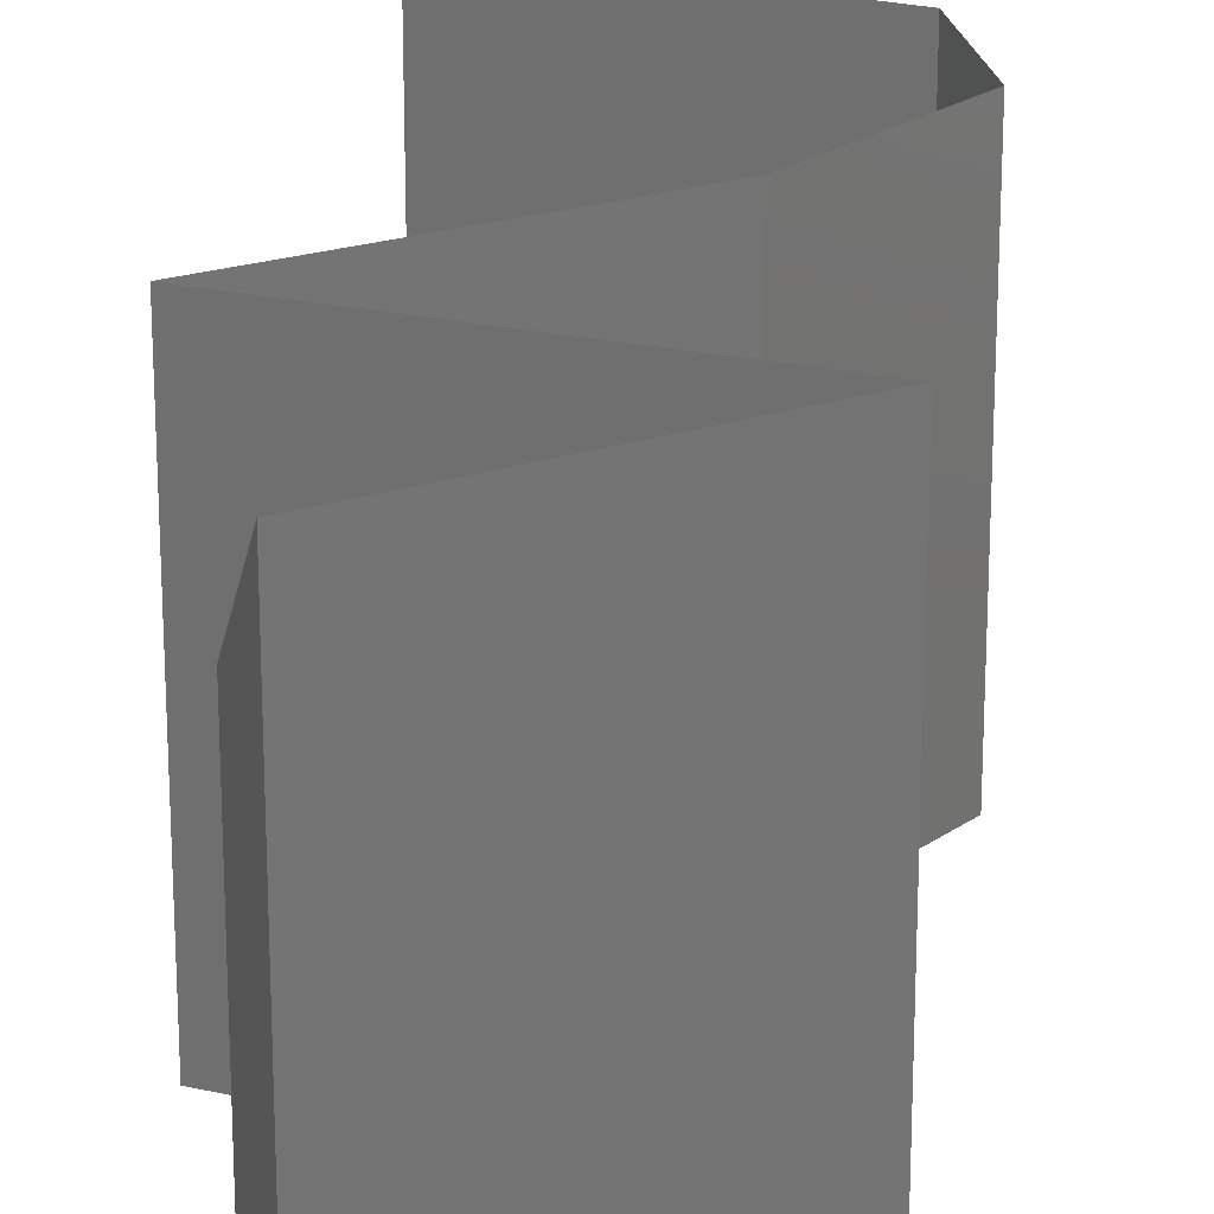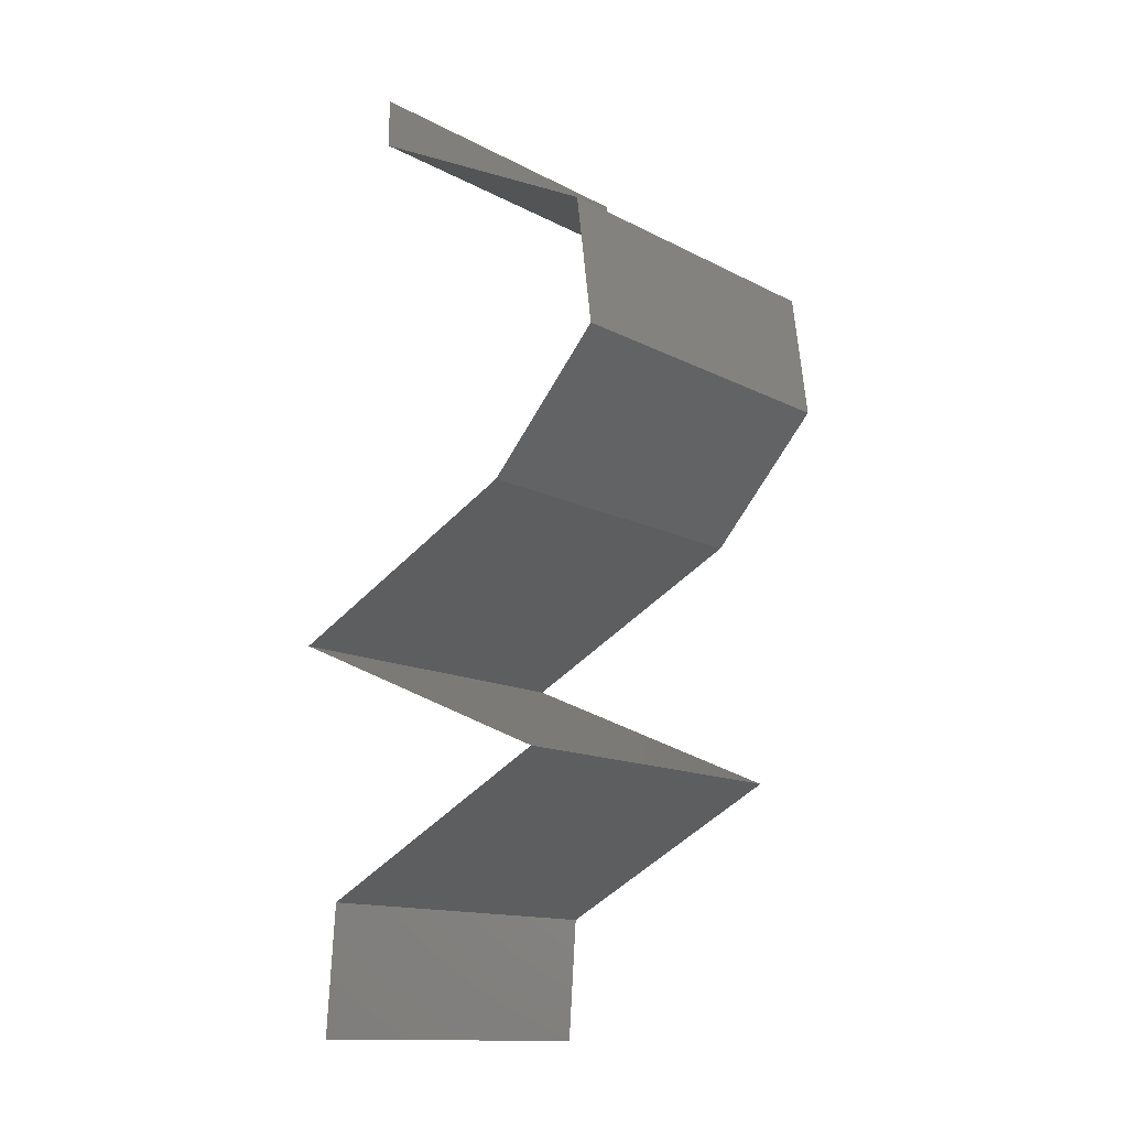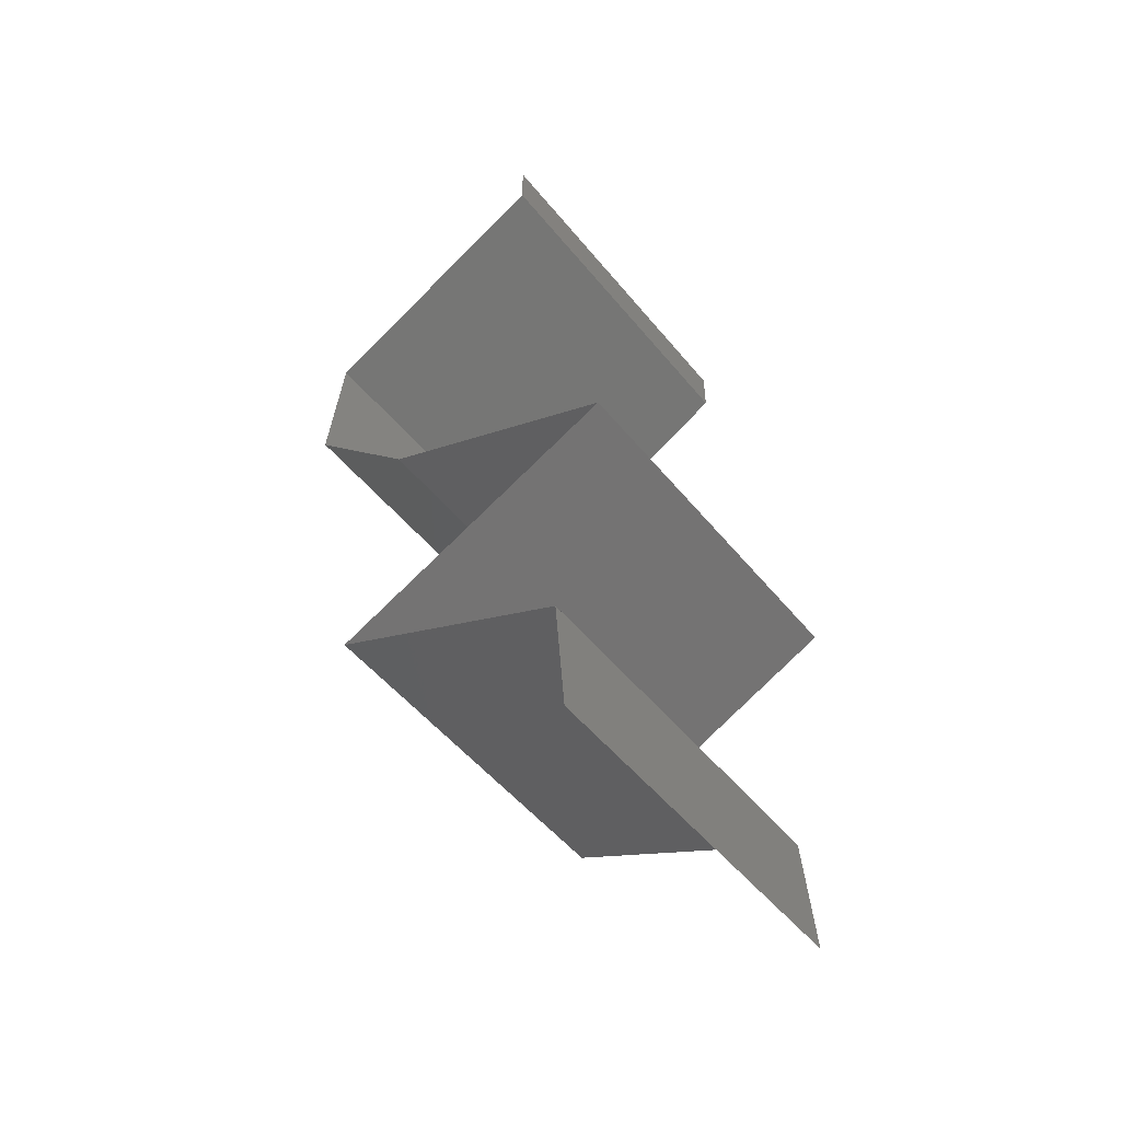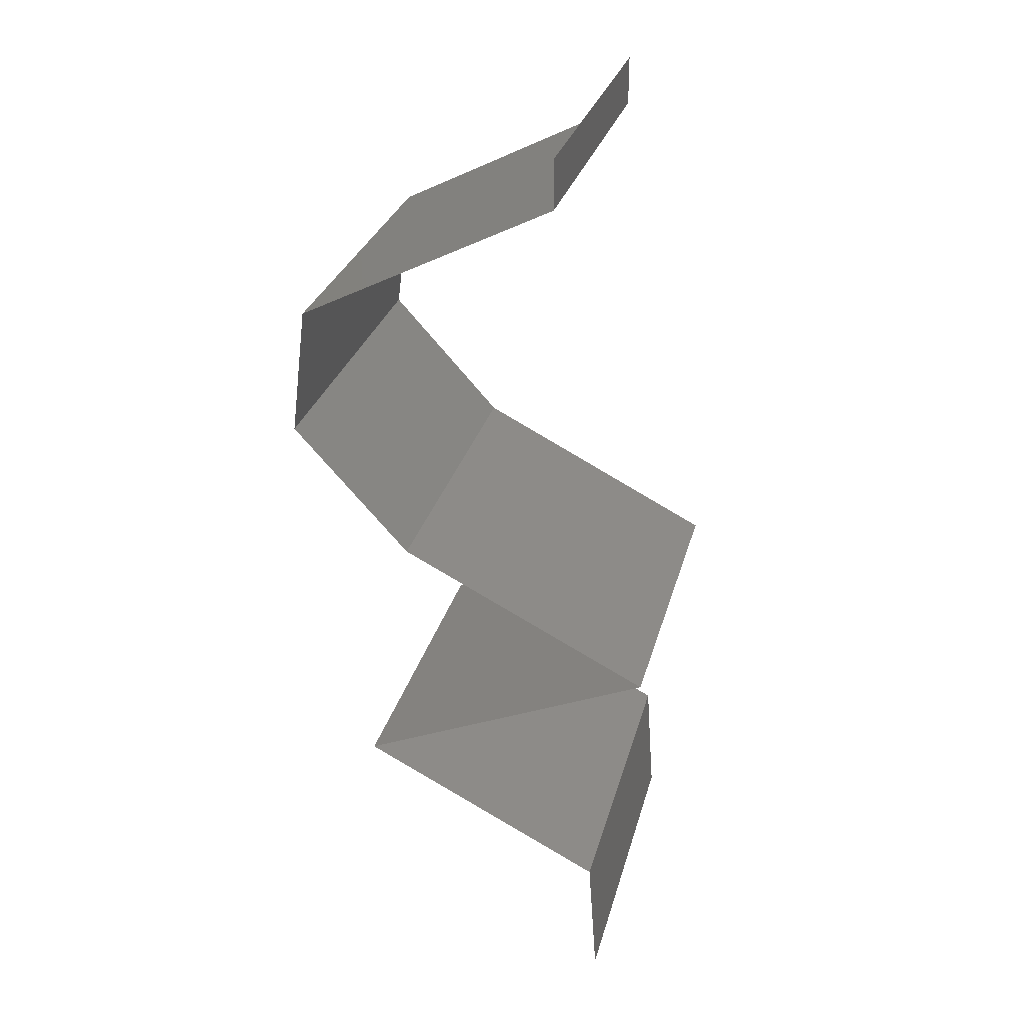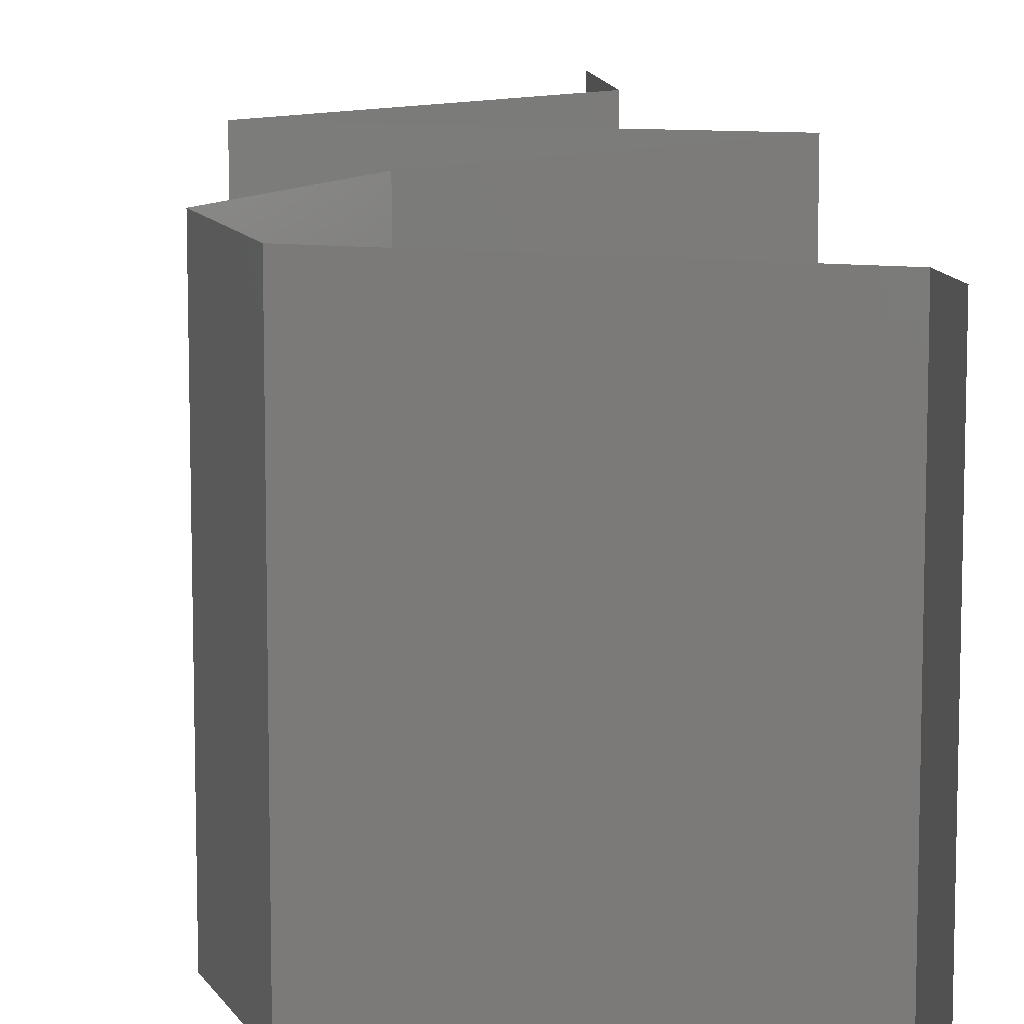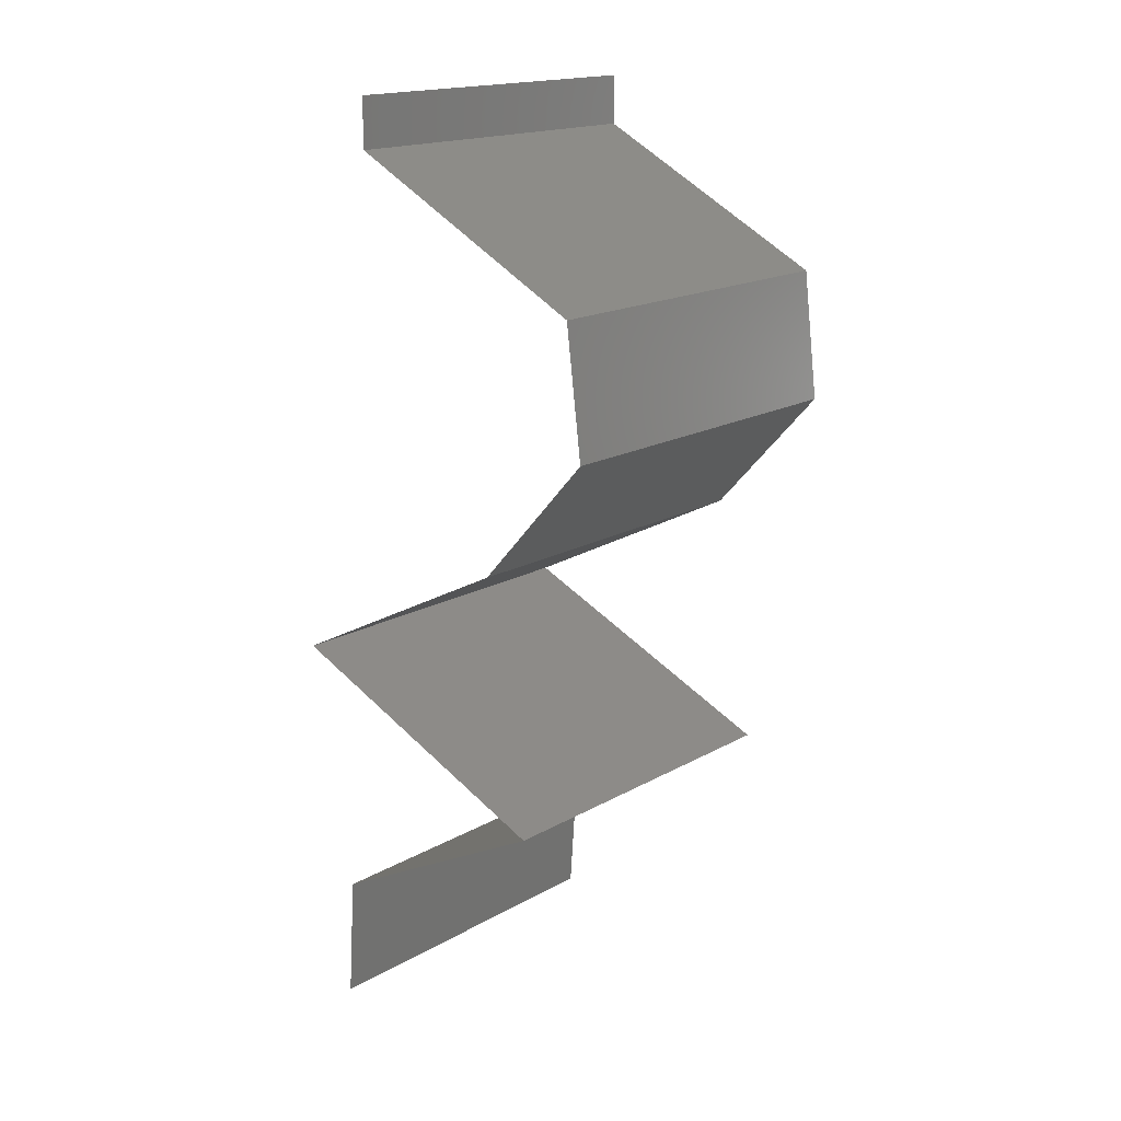
<metadata>
{"format":"stl","ext":"stl","renderer":"f3d","projection":"perspective","resolution":1024,"background":"white","views":[{"elev":22.6,"azim":-2.2,"up":"+Z"},{"elev":-13.4,"azim":40.2,"up":"+Y"},{"elev":-51.8,"azim":-142.0,"up":"+Y"},{"elev":28.7,"azim":-165.8,"up":"+Y"},{"elev":11.2,"azim":168.4,"up":"+Z"},{"elev":17.4,"azim":41.8,"up":"+Y"}]}
</metadata>
<code>
# stl→obj: 54 verts, 78 faces
v 0.04 0.05722 0
v 0.04 0.06 0
v 0.04 0.06 0.01
v 0.04 0.05722 0.01
v 0.04 0.06 0.02
v 0.04 0.05722 0.02
v 0.04705 0.05364 0
v 0.04687 0.05373 0.007969
v 0.0541 0.05007 0
v 0.0541 0.05007 0.01
v 0.04465 0.05486 0.01438
v 0.04935 0.05247 0.01447
v 0.0541 0.05007 0.02
v 0.04705 0.05364 0.02
v 0.05455 0.04649 0.005
v 0.055 0.04291 0
v 0.05455 0.04649 0.015
v 0.055 0.04291 0.01
v 0.055 0.04291 0.02
v 0.05176 0.03934 0.015
v 0.04852 0.03576 0
v 0.05176 0.03934 0.005
v 0.04852 0.03576 0.01
v 0.04852 0.03576 0.02
v 0.04151 0.03218 0.02
v 0.04136 0.03211 0.01203
v 0.03449 0.02861 0.02
v 0.03449 0.02861 0.01
v 0.03449 0.02861 0
v 0.03912 0.03097 0.005615
v 0.04381 0.03336 0.005528
v 0.04151 0.03218 0
v 0.04141 0.02562 0.007735
v 0.04276 0.02503 0
v 0.05104 0.02146 0.01
v 0.04532 0.02393 0.01345
v 0.05104 0.02146 0.02
v 0.04276 0.02503 0.02
v 0.05104 0.02146 0
v 0.04675 0.02331 0.005222
v 0.03969 0.02636 0.01424
v 0.04413 0.01788 0.02
v 0.0441 0.01786 0.01201
v 0.03723 0.0143 0.02
v 0.03723 0.0143 0.01
v 0.03723 0.0143 0
v 0.04182 0.01668 0.005603
v 0.04642 0.01907 0.005522
v 0.04413 0.01788 0
v 0.03671 0.007152 0.01
v 0.03697 0.01073 0.005
v 0.03671 0.007152 0.02
v 0.03697 0.01073 0.015
v 0.03671 0.007152 0
f 1 2 3
f 4 5 6
f 3 5 4
f 1 3 4
f 7 8 9
f 1 8 7
f 9 8 10
f 4 8 1
f 6 11 4
f 10 12 13
f 13 12 14
f 14 11 6
f 11 8 4
f 11 12 8
f 8 12 10
f 14 12 11
f 9 15 16
f 10 17 18
f 18 15 10
f 19 17 13
f 10 15 9
f 13 17 10
f 16 15 18
f 18 17 19
f 19 20 18
f 21 22 23
f 18 22 16
f 23 20 24
f 18 20 23
f 16 22 21
f 24 20 19
f 23 22 18
f 25 26 24
f 27 26 25
f 24 26 23
f 28 26 27
f 29 30 28
f 23 31 21
f 21 31 32
f 32 30 29
f 30 26 28
f 30 31 26
f 26 31 23
f 32 31 30
f 29 33 34
f 28 33 29
f 35 36 37
f 37 36 38
f 39 40 35
f 27 41 28
f 34 40 39
f 38 41 27
f 36 40 33
f 35 40 36
f 41 36 33
f 41 33 28
f 33 40 34
f 38 36 41
f 42 43 37
f 44 43 42
f 37 43 35
f 45 43 44
f 46 47 45
f 35 48 39
f 39 48 49
f 49 47 46
f 47 43 45
f 47 48 43
f 43 48 35
f 49 48 47
f 50 51 45
f 52 53 44
f 45 53 50
f 46 51 54
f 45 51 46
f 44 53 45
f 54 51 50
f 50 53 52

</code>
